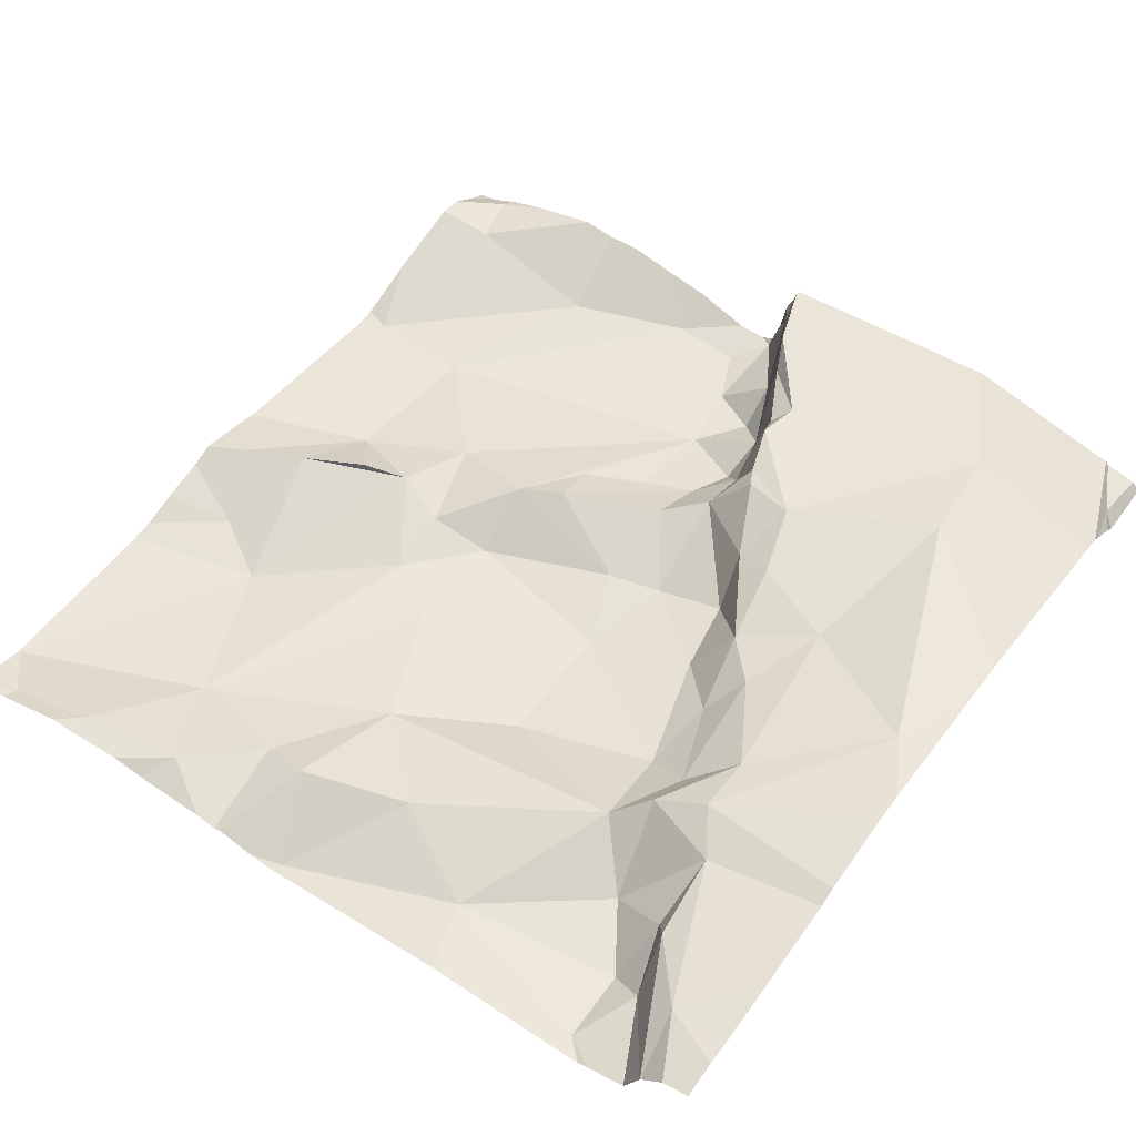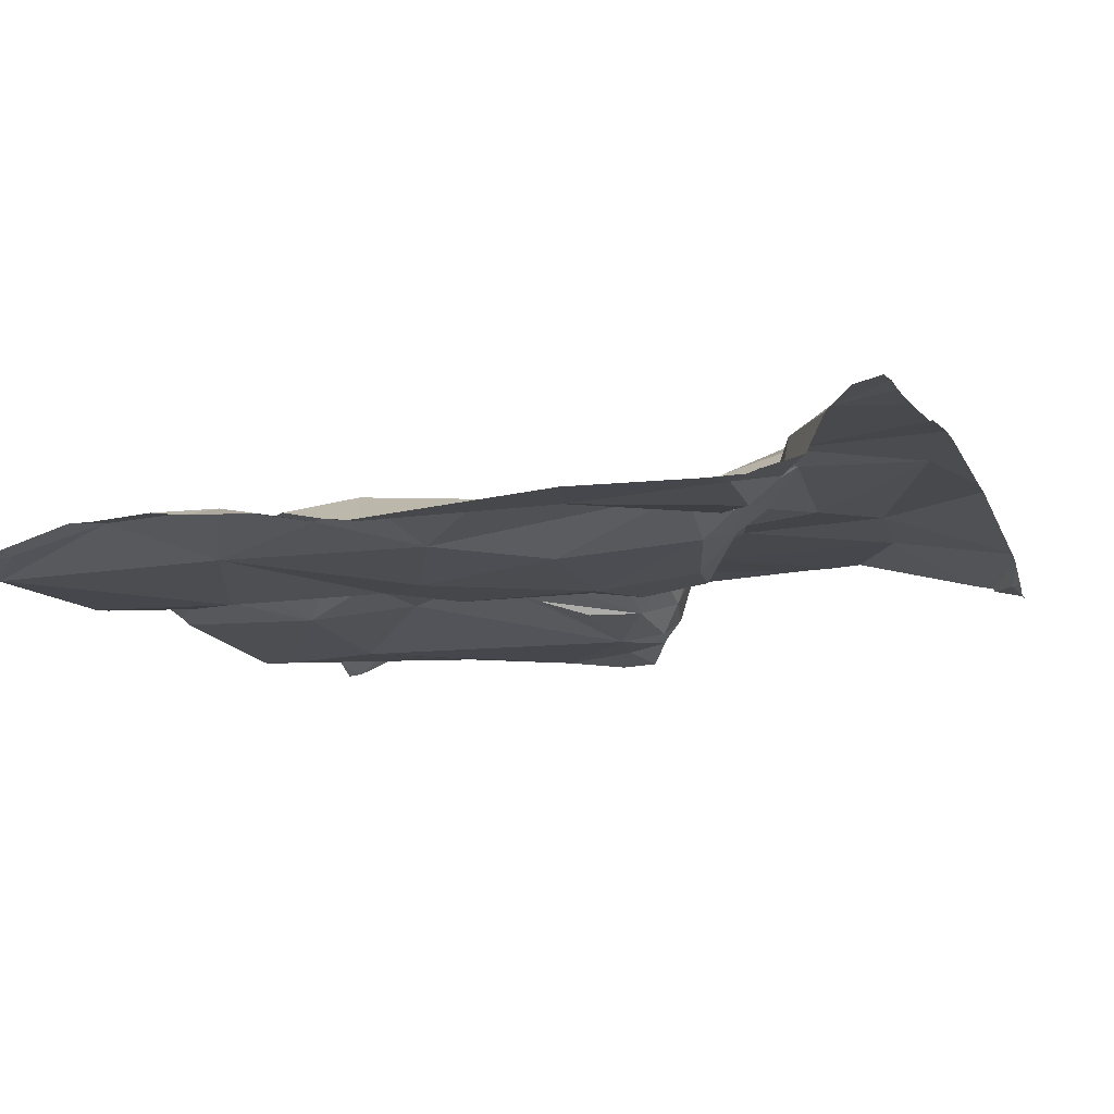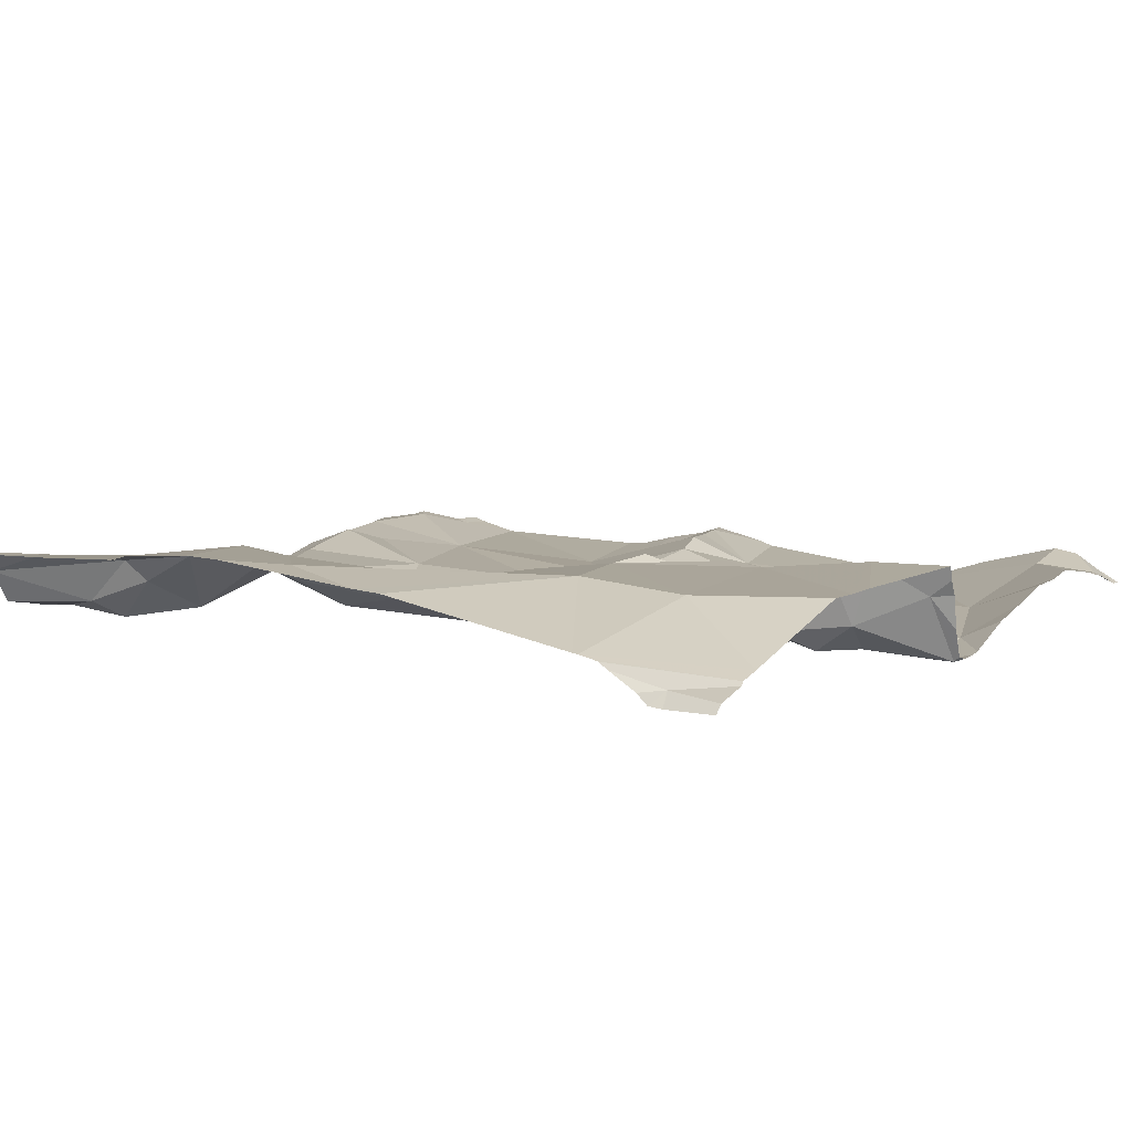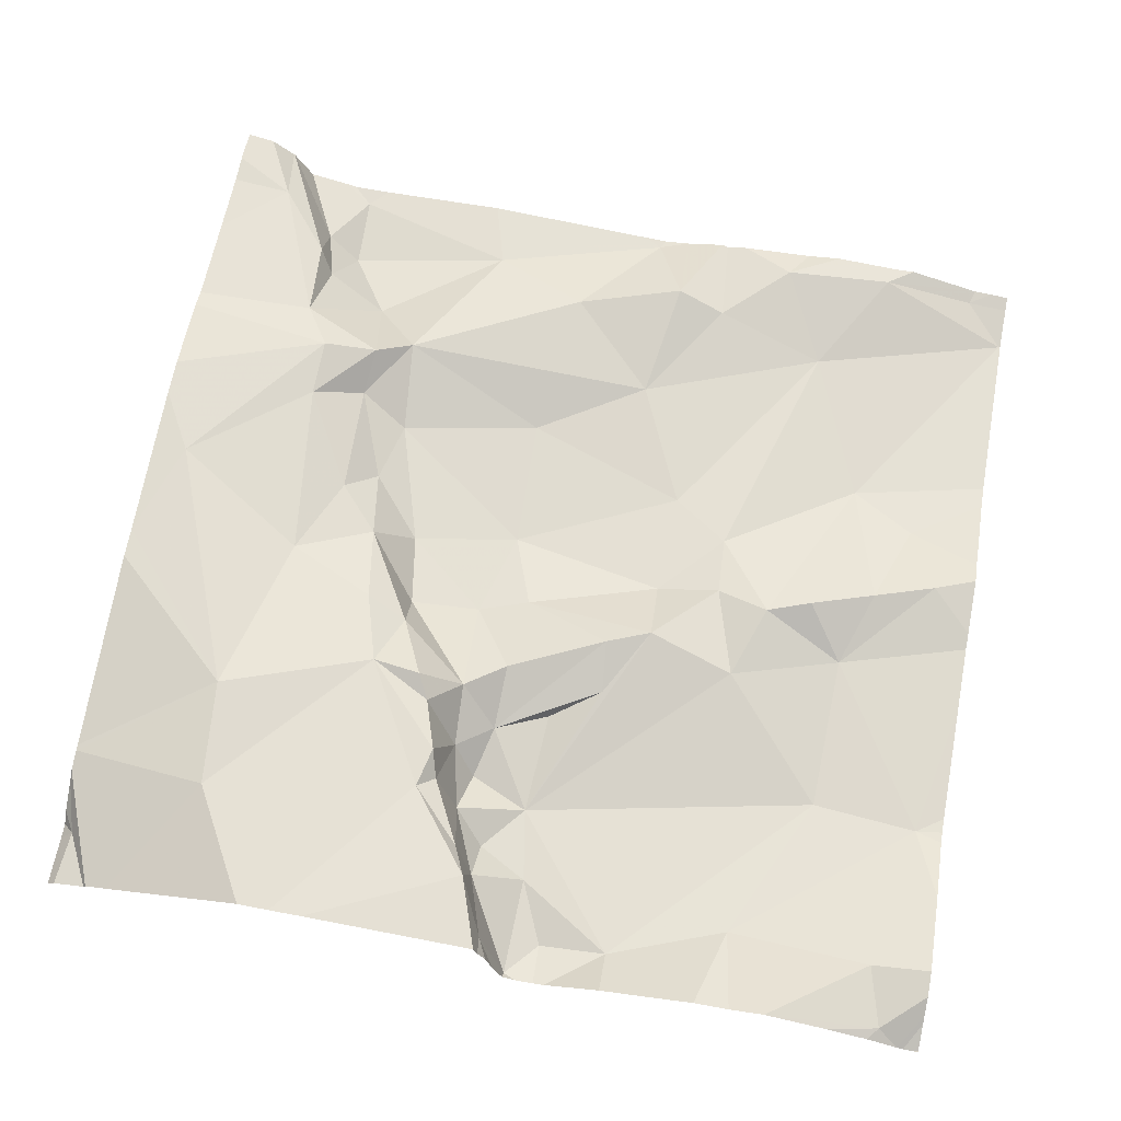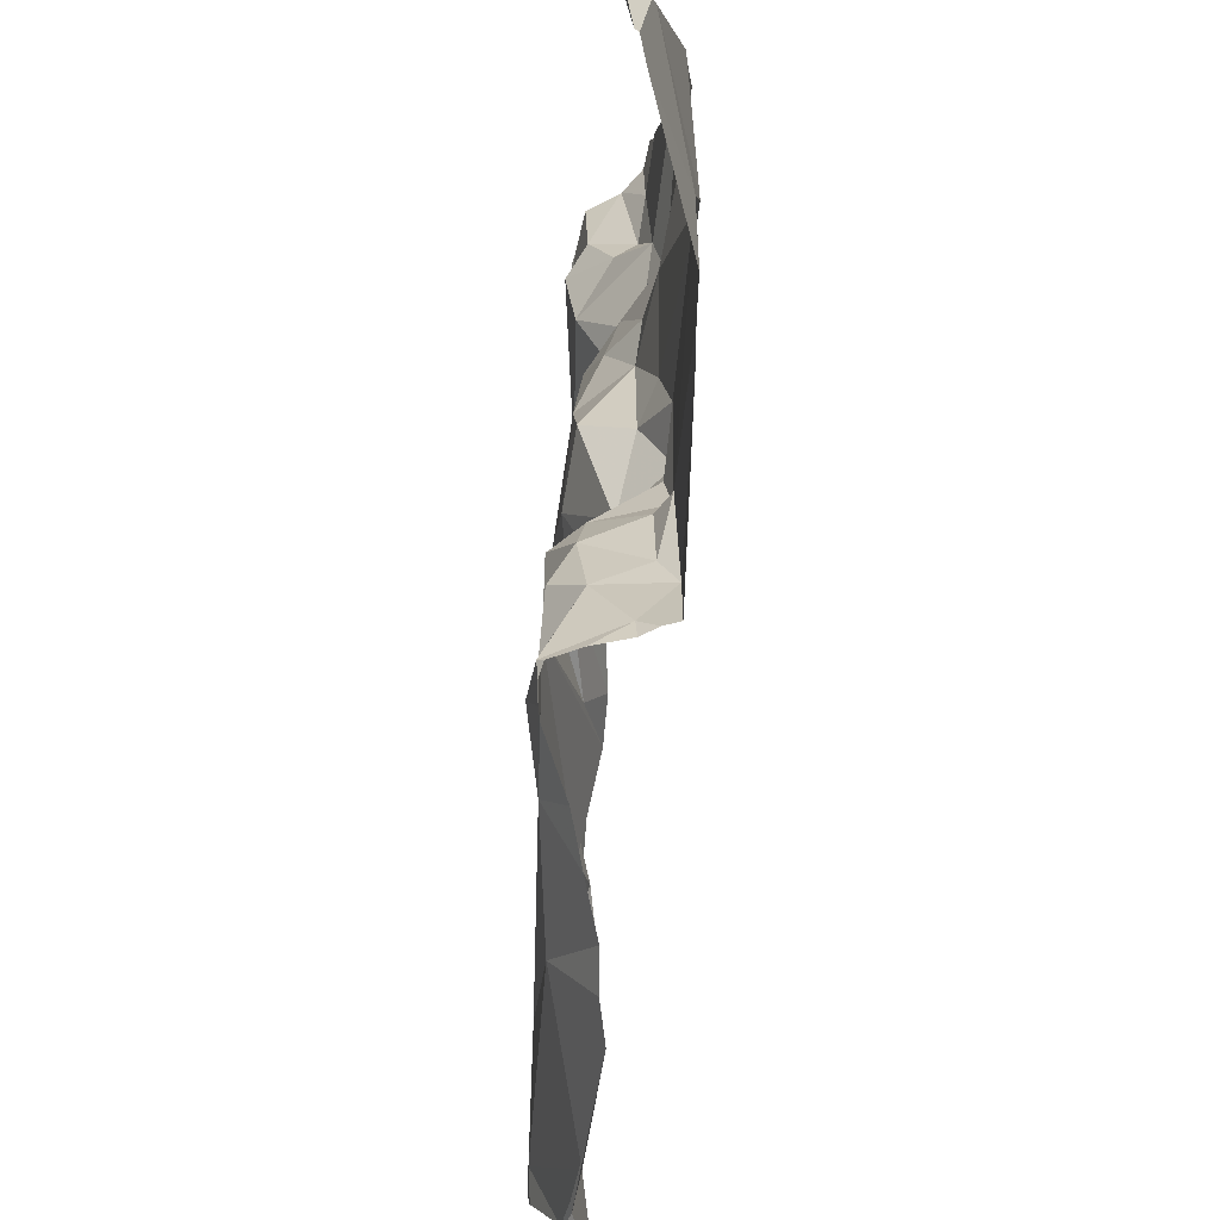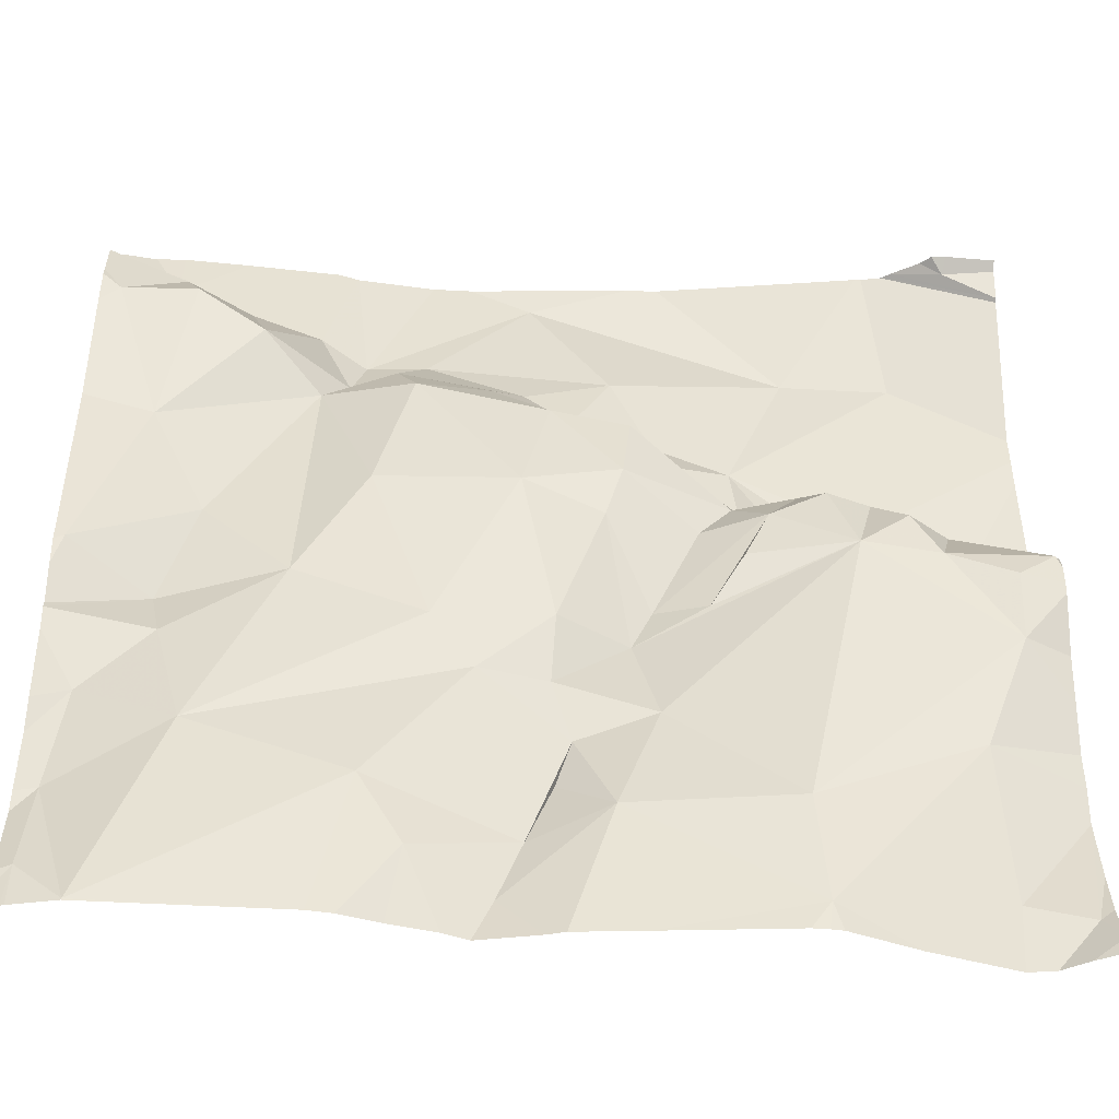
<metadata>
{"format":"obj","ext":"obj","renderer":"f3d","projection":"perspective","resolution":1024,"background":"white","views":[{"elev":52.0,"azim":125.3,"up":"+Z"},{"elev":-11.8,"azim":109.2,"up":"+Z"},{"elev":11.3,"azim":-146.0,"up":"+Z"},{"elev":66.3,"azim":-79.6,"up":"+Z"},{"elev":1.6,"azim":-89.9,"up":"+Y"},{"elev":-43.6,"azim":177.1,"up":"+Y"}]}
</metadata>
<code>
v -73.71 296.5 501.2
v -73.67 296.4 501.1
v -73.84 296.4 501.1
v -73.7 297.2 501.2
v -73.73 297.2 501.2
v -73.84 296.2 501.1
v -73.62 296.2 501.1
v -73.15 296.7 501.1
v -73.69 296.2 501.1
v -73.43 296.8 501.1
v -73.5 296.6 501.1
v -73.58 296.8 501.1
v -73.14 297.1 501.1
v -73.98 297.2 501.2
v -73.14 297 501.1
v -73.14 296.9 501.1
v -73.88 296.7 501.1
v -73.9 296.7 501.1
v -73.92 296.8 501.2
v -73.21 296.2 501.1
v -73.16 296.3 501.1
v -73.38 297.2 501.2
v -73.85 296.2 501.1
v -73.43 296.2 501.1
v -73.4 297.2 501.2
v -73.48 296.3 501.1
v -73.59 296.3 501.2
v -73.44 296.4 501.1
v -74.02 296.3 501.2
v -74 296.4 501.1
v -73.14 297.1 501.2
v -73.14 296.5 501.1
v -73.28 297.2 501.2
v -73.61 296.6 501.1
v -73.66 296.7 501.1
v -74.05 296.6 501.1
v -74.09 296.7 501.1
v -74.05 296.6 501.1
v -73.95 297.2 501.2
v -73.21 297.2 501.2
v -73.2 296.2 501.1
v -73.16 296.2 501.1
v -73.16 296.4 501.1
v -73.28 296.4 501.1
v -73.4 296.2 501.1
v -73.95 297.2 501.2
v -73.82 296.7 501.1
v -73.98 296.7 501.1
v -73.95 296.7 501.1
v -74 296.7 501.2
v -73.54 296.5 501.1
v -74.04 297.2 501.2
v -73.22 296.8 501.1
v -73.27 296.7 501.2
v -73.61 296.5 501.2
v -73.28 297 501.2
v -73.21 297.1 501.2
v -73.21 296.2 501.1
v -73.47 296.2 501.1
v -73.18 296.5 501.2
v -73.16 297 501.1
v -73.52 296.2 501.1
v -73.56 296.3 501.2
v -73.3 297 501.2
v -73.23 297.1 501.2
v -73.36 296.6 501.1
v -73.24 296.6 501.2
v -73.25 296.6 501.2
v -73.32 297 501.1
v -73.38 296.9 501.2
v -73.4 297 501.2
v -73.69 296.9 501.2
v -73.63 296.9 501.2
v -73.61 296.9 501.1
v -73.61 296.4 501.2
v -73.63 296.5 501.2
v -73.82 296.2 501.1
v -73.72 296.9 501.2
v -73.73 296.9 501.2
v -73.14 296.6 501.1
v -73.14 297.1 501.2
v -73.79 296.8 501.2
v -73.75 296.7 501.2
v -73.71 296.6 501.2
v -73.68 296.8 501.1
v -73.98 296.7 501.2
v -73.91 296.8 501.2
v -73.58 297 501.2
v -73.55 296.9 501.2
v -73.88 296.8 501.2
v -73.85 296.8 501.2
v -73.69 296.6 501.2
v -73.14 297.1 501.2
v -73.37 297 501.2
v -73.24 297 501.1
v -73.45 297 501.2
v -73.48 297 501.2
v -74.08 296.3 501.2
v -73.8 296.8 501.2
v -73.14 297 501.1
v -73.76 296.6 501.2
v -73.79 296.7 501.1
v -74.04 297.2 501.2
v -73.47 296.9 501.2
v -73.14 296.6 501.1
v -73.83 296.8 501.2
v -74.07 296.7 501.2
v -74.02 296.7 501.2
v -73.14 296.2 501.1
v -73.14 296.7 501.1
v -73.86 297 501.3
v -73.59 297.1 501.3
v -73.42 297 501.2
v -73.84 296.2 501.1
v -73.67 297 501.2
v -73.97 297 501.2
v -73.8 296.9 501.2
v -74.01 297.2 501.2
v -73.93 296.8 501.2
v -74.1 296.7 501.1
v -74.1 296.6 501.1
v -74.1 296.7 501.1
v -74.1 296.6 501.1
v -74.1 296.5 501.2
v -74.1 296.4 501.2
v -74.1 296.2 501.1
v -74.03 297.2 501.2
v -74.1 296.5 501.2
v -74.1 296.2 501.1
v -74.1 296.2 501.1
v -74.1 297.1 501.2
v -74.1 297.2 501.2
v -74.1 296.4 501.2
v -74.1 296.3 501.2
v -74.1 296.7 501.2
v -74.1 296.6 501.2
v -74.1 296.3 501.2
v -74.1 296.7 501.2
v -74.1 296.7 501.2
v -74.1 297.1 501.2
v -74.1 297 501.2
v -74.1 296.9 501.2
v -74.1 296.9 501.2
v -74.1 297.1 501.2
v -74.1 296.7 501.2
v -73.14 296.6 501.1
v -73.14 296.3 501.1
v -73.14 296.3 501.1
v -73.14 296.6 501.1
v -73.14 297.1 501.2
v -73.14 296.4 501.1
v -73.14 296.4 501.2
v -73.14 296.5 501.1
v -73.14 297.1 501.2
v -73.92 296.2 501.1
v -73.54 296.2 501.1
v -74.07 296.2 501.2
v -74.04 296.2 501.2
v -73.6 296.2 501.1
v -74.01 296.2 501.2
v -73.15 296.2 501.1
v -74.09 296.2 501.1
v -74.09 296.2 501.1
v -74.1 296.2 501.1
v -74.06 296.2 501.2
v -73.14 296.2 501.1
v -73.48 297.2 501.3
v -73.52 297.2 501.3
v -73.98 297.2 501.2
v -74.09 297.2 501.2
v -74.1 297.2 501.2
v -73.97 297.2 501.2
v -73.97 297.2 501.2
v -73.18 297.2 501.2
v -73.14 297.2 501.2
f 2 1 3
f 171 132 170
f 11 10 12
f 18 17 19
f 42 20 41
f 170 132 52
f 2 6 9
f 27 26 28
f 30 29 6
f 35 34 12
f 34 11 12
f 18 36 3
f 38 37 120
f 20 21 43
f 28 26 24
f 44 28 20
f 20 28 45
f 169 131 144
f 2 3 6
f 18 47 17
f 152 60 151
f 48 18 49
f 6 3 30
f 168 112 167
f 36 30 3
f 38 36 48
f 49 18 19
f 49 50 48
f 38 48 37
f 36 38 121
f 51 44 11
f 44 51 28
f 159 63 7
f 18 48 36
f 167 113 25
f 8 53 54
f 34 55 51
f 93 56 31
f 60 44 43
f 62 63 156
f 53 8 110
f 56 64 65
f 67 66 68
f 70 69 71
f 73 72 74
f 76 75 27
f 48 50 37
f 81 61 13
f 69 70 53
f 68 60 32
f 73 78 79
f 151 43 148
f 72 79 82
f 84 83 47
f 35 85 83
f 84 35 83
f 86 19 87
f 89 88 73
f 74 85 12
f 19 50 49
f 91 90 87
f 158 98 129
f 34 92 55
f 43 21 147
f 86 50 19
f 69 64 94
f 47 91 17
f 80 67 149
f 69 95 64
f 88 89 96
f 95 53 61
f 97 88 96
f 95 65 64
f 157 130 126
f 100 53 16
f 31 65 150
f 71 96 70
f 27 63 26
f 60 43 151
f 46 111 5
f 156 63 159
f 44 20 43
f 67 54 66
f 124 36 128
f 158 129 165
f 99 82 79
f 51 76 28
f 18 101 102
f 63 2 7
f 70 10 66
f 79 72 73
f 104 96 89
f 47 101 84
f 104 89 74
f 19 91 87
f 85 35 12
f 29 30 125
f 73 74 89
f 47 83 82
f 91 47 82
f 90 91 106
f 82 106 91
f 34 35 92
f 74 12 104
f 66 11 44
f 150 65 81
f 44 60 68
f 91 19 17
f 72 82 85
f 72 85 74
f 54 53 70
f 66 54 70
f 10 104 12
f 155 6 29
f 122 107 135
f 67 68 146
f 2 75 76
f 155 29 160
f 149 67 146
f 11 34 51
f 1 18 3
f 18 1 92
f 84 92 35
f 62 26 63
f 66 10 11
f 39 116 111
f 27 28 76
f 8 54 67
f 68 66 44
f 2 27 75
f 76 51 55
f 84 101 92
f 92 1 55
f 76 55 1
f 63 27 2
f 108 107 50
f 37 50 107
f 157 126 163
f 98 29 133
f 29 98 158
f 96 104 70
f 104 10 70
f 40 57 174
f 148 43 147
f 147 21 109
f 69 53 95
f 95 61 65
f 85 82 83
f 1 2 76
f 102 47 18
f 47 102 101
f 92 101 18
f 111 112 4
f 25 94 22
f 59 26 62
f 22 57 33
f 94 113 71
f 115 88 97
f 115 73 88
f 39 111 46
f 112 113 167
f 117 90 106
f 33 57 40
f 108 119 142
f 78 73 115
f 144 140 172
f 108 86 119
f 14 131 169
f 111 117 78
f 115 112 111
f 111 116 117
f 138 108 145
f 117 119 90
f 115 111 78
f 112 97 113
f 97 112 115
f 119 117 116
f 86 87 119
f 117 99 79
f 119 87 90
f 119 116 141
f 56 57 94
f 94 64 56
f 96 71 97
f 113 97 71
f 106 99 117
f 108 50 86
f 79 78 117
f 71 69 94
f 99 106 82
f 58 20 45
f 146 68 32
f 120 37 122
f 121 38 120
f 32 60 153
f 45 28 24
f 122 37 107
f 123 36 121
f 13 61 15
f 24 26 59
f 124 30 36
f 125 30 124
f 22 94 57
f 81 65 61
f 23 6 155
f 128 36 136
f 16 53 110
f 129 98 134
f 129 130 157
f 100 61 53
f 131 103 132
f 25 113 94
f 132 103 52
f 133 29 125
f 15 61 100
f 31 56 65
f 7 2 9
f 134 98 137
f 9 6 77
f 135 107 139
f 136 36 123
f 93 57 56
f 137 98 133
f 80 8 67
f 5 111 4
f 138 107 108
f 139 107 138
f 41 20 58
f 109 21 161
f 140 116 39
f 141 116 140
f 4 112 168
f 105 8 80
f 142 119 141
f 143 108 142
f 42 21 20
f 169 144 173
f 110 8 105
f 145 108 143
f 153 60 152
f 77 6 114
f 154 57 93
f 114 6 23
f 118 103 14
f 174 154 175
f 14 103 131
f 160 29 158
f 161 21 42
f 127 103 118
f 162 126 164
f 163 126 162
f 52 103 127
f 165 129 157
f 166 109 161
f 172 140 39
f 173 144 172
f 174 57 154

</code>
